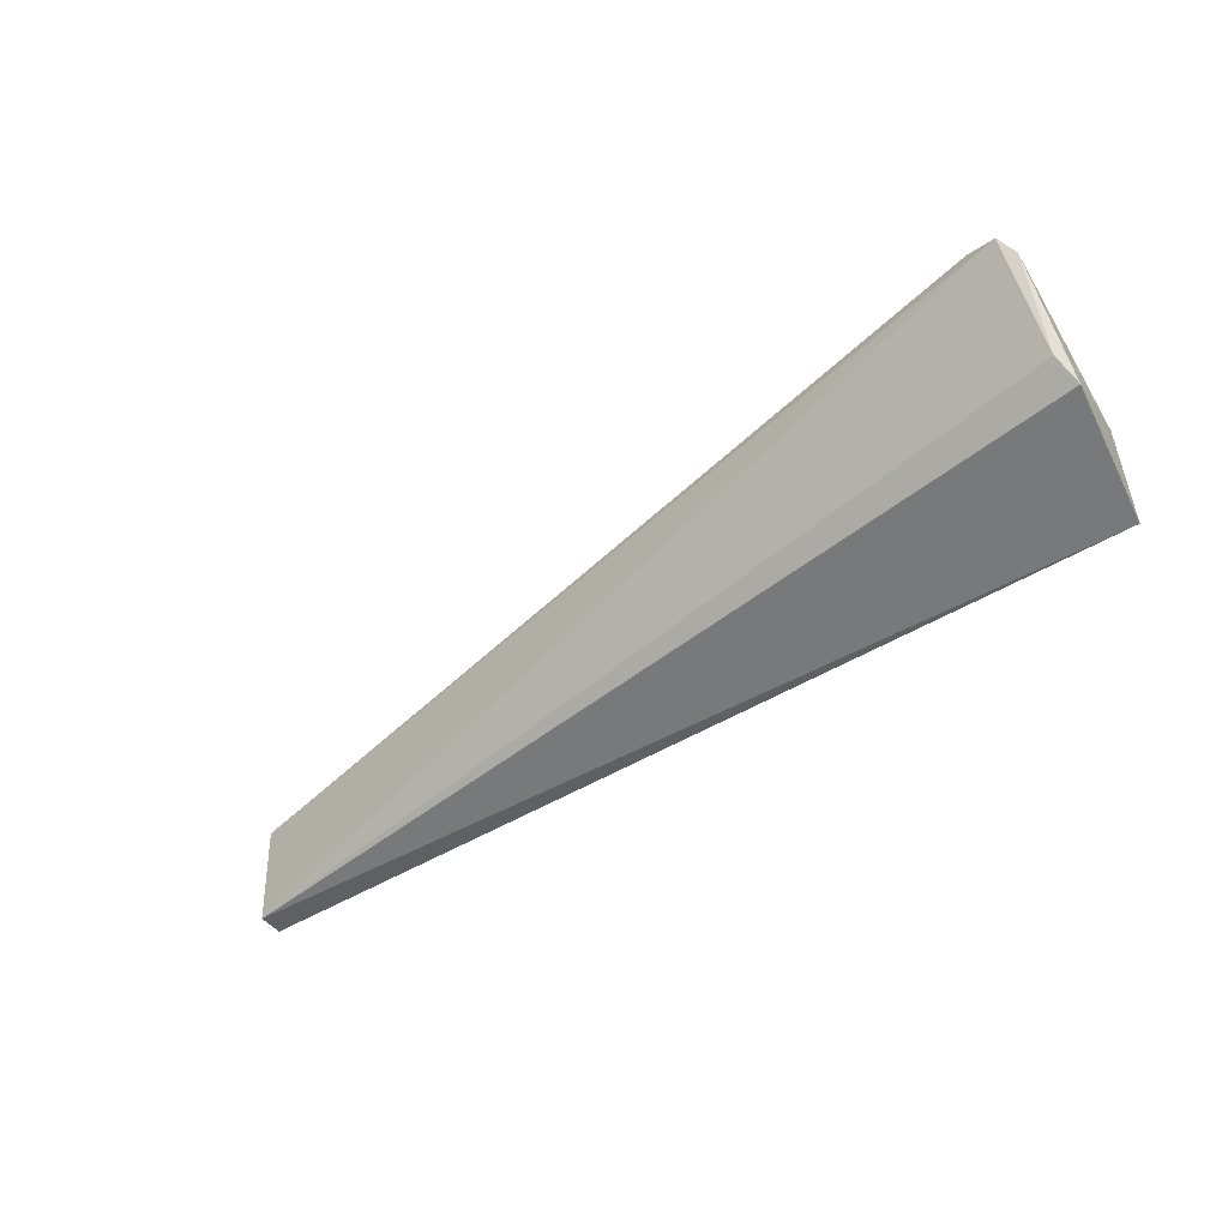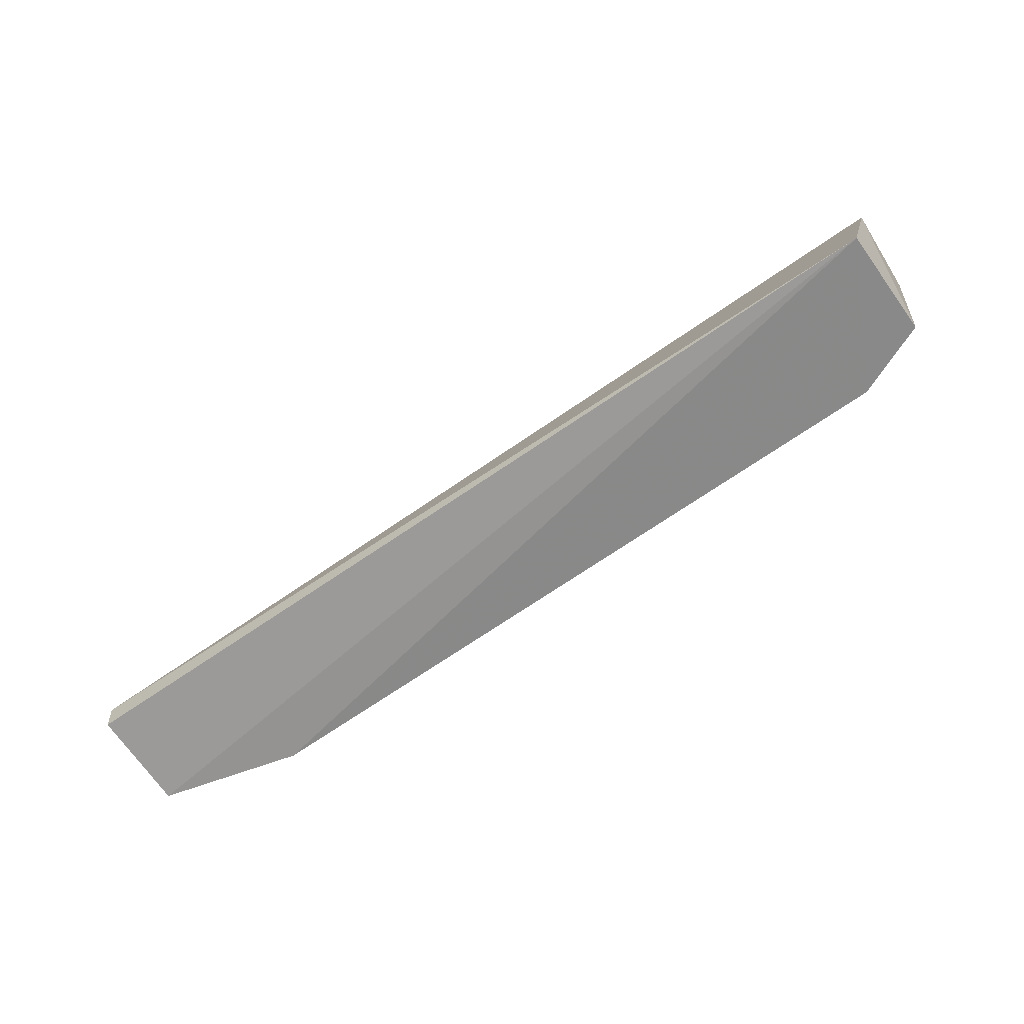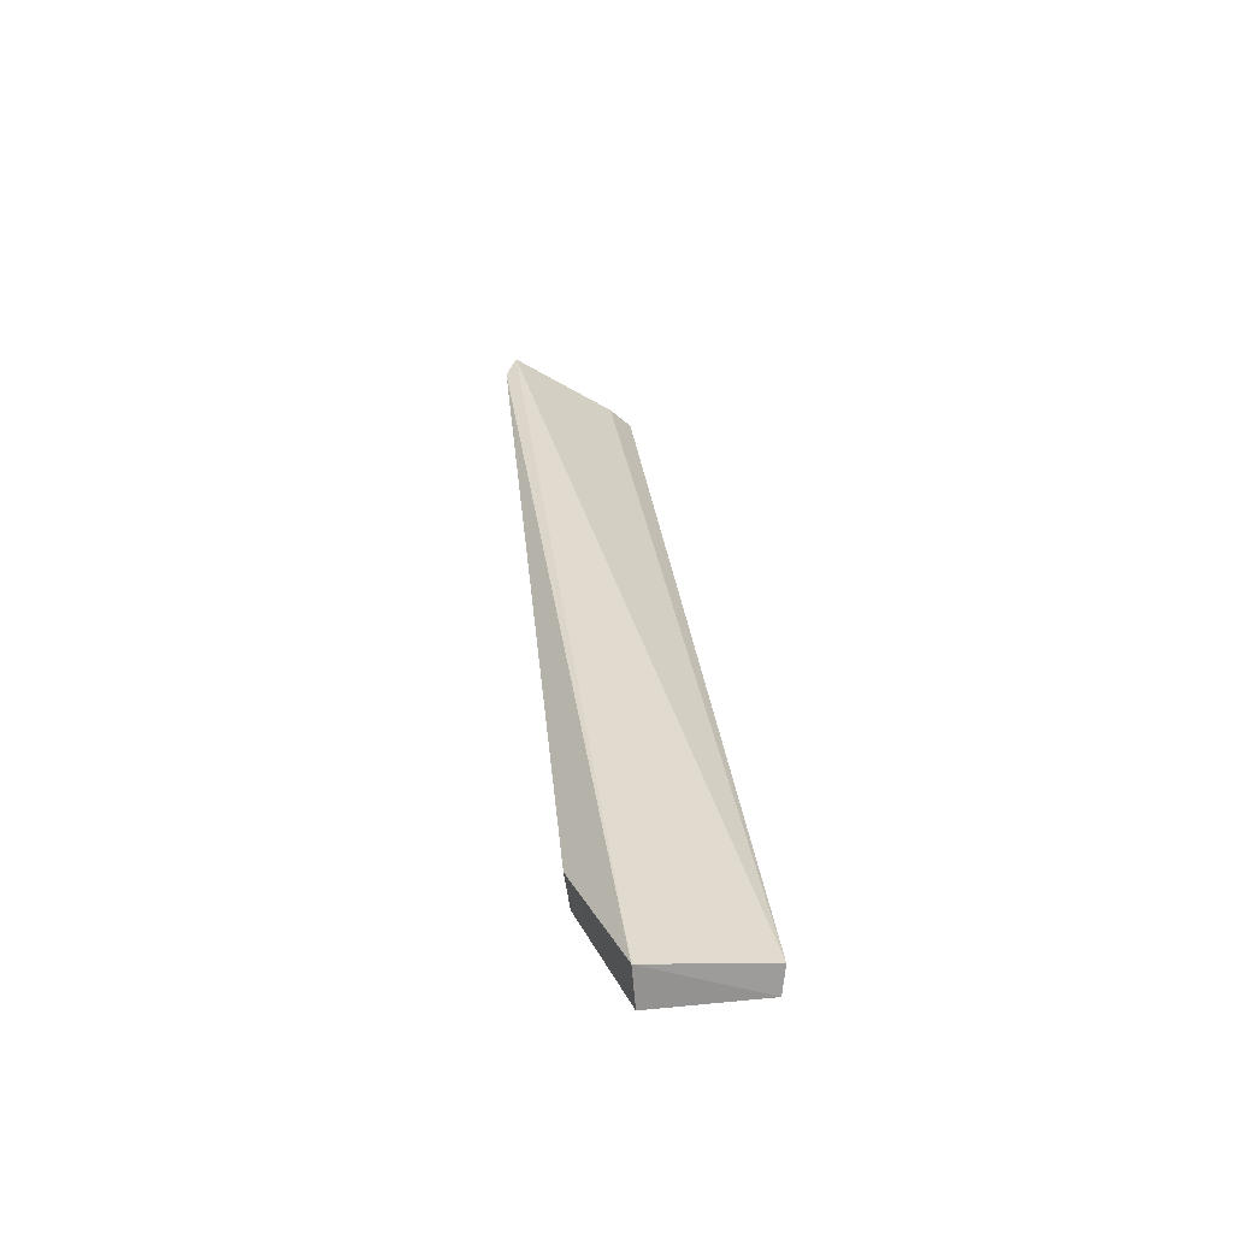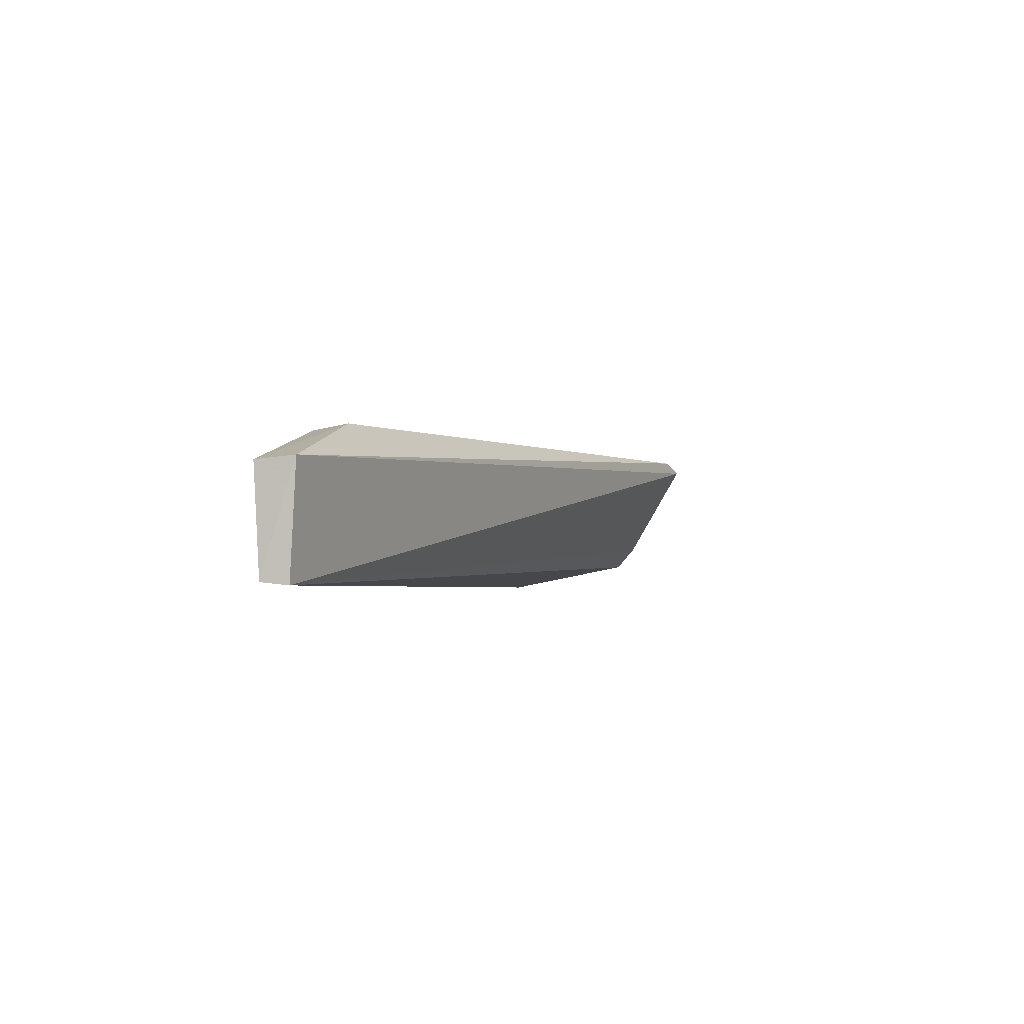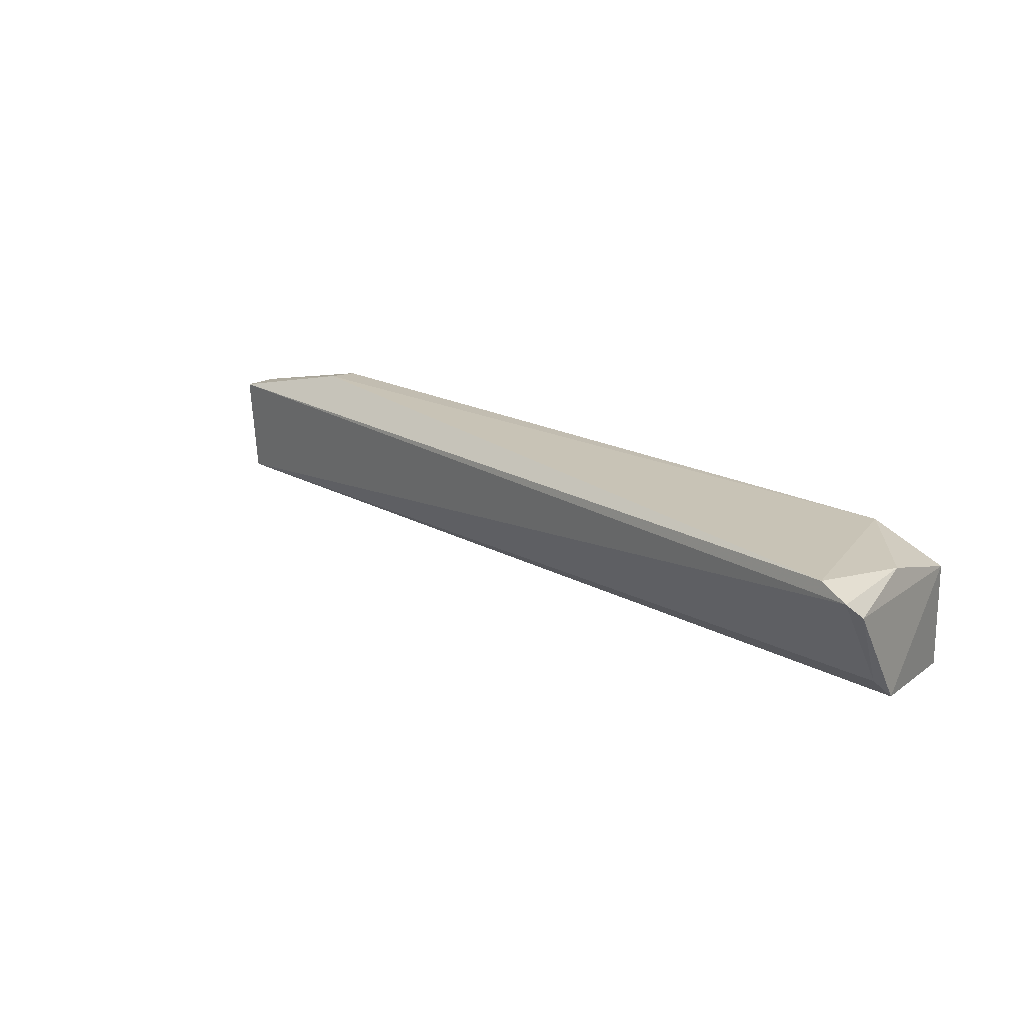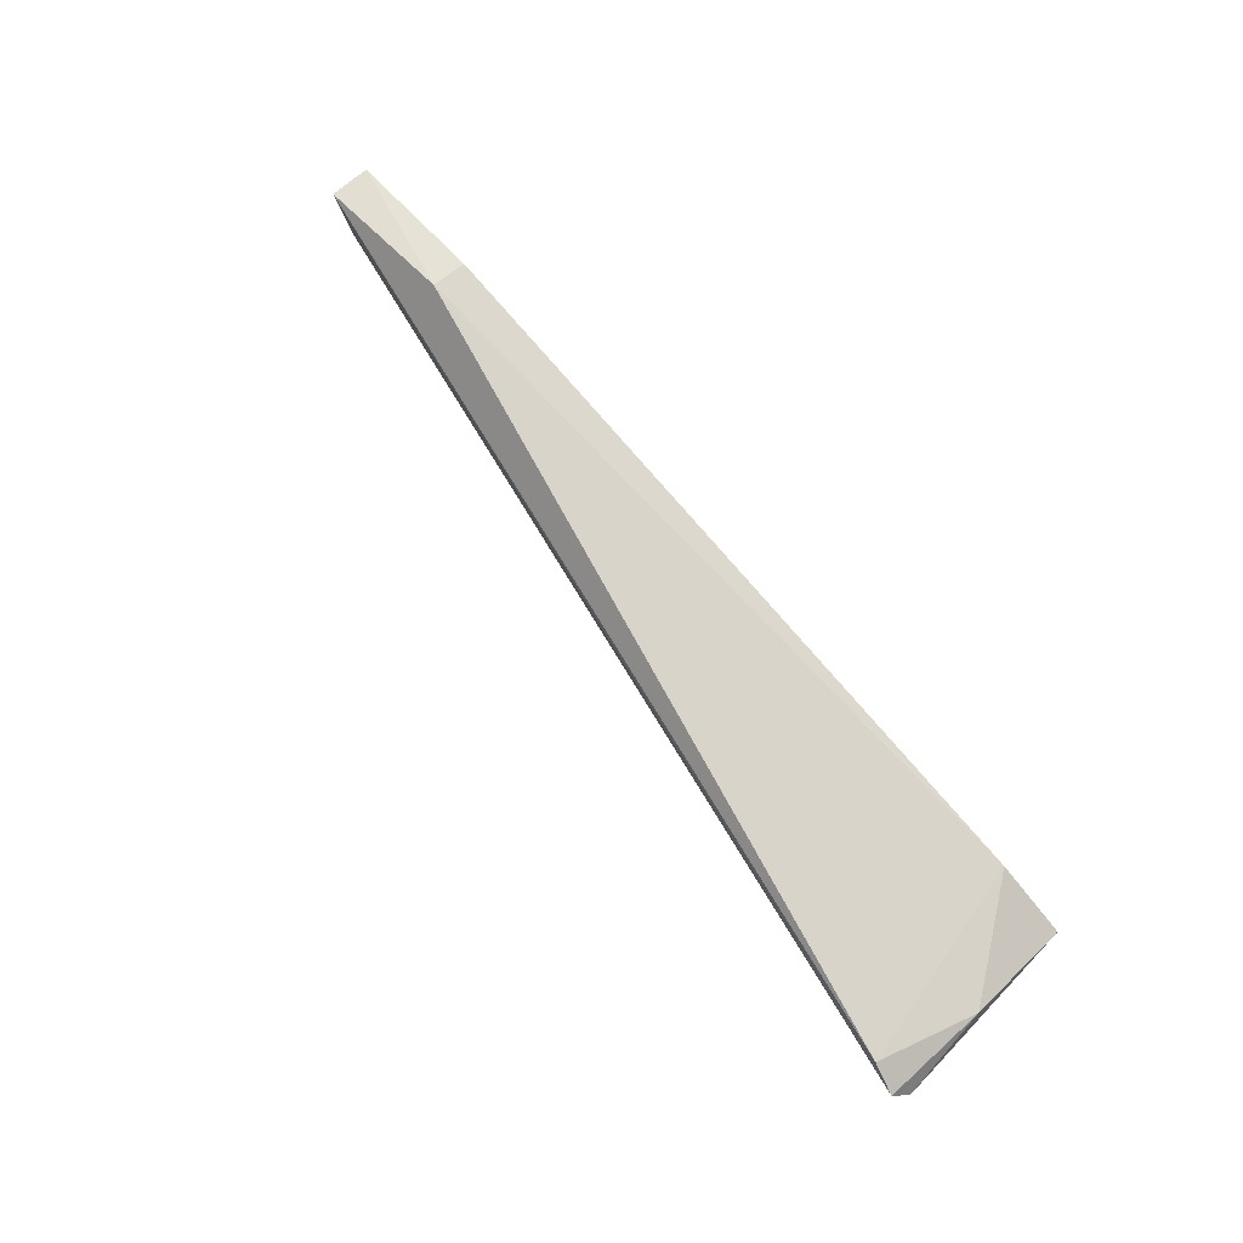
<metadata>
{"format":"obj","ext":"obj","renderer":"f3d","projection":"perspective","resolution":1024,"background":"white","views":[{"elev":-48.9,"azim":34.8,"up":"+Y"},{"elev":-67.2,"azim":34.9,"up":"+Z"},{"elev":22.8,"azim":-94.7,"up":"+Z"},{"elev":-2.6,"azim":-75.5,"up":"+Y"},{"elev":23.4,"azim":38.0,"up":"+Y"},{"elev":79.1,"azim":48.3,"up":"+Y"}]}
</metadata>
<code>
v 0.04275 0.07306 0.01731
v 0.04381 0.06354 0.01098
v 0.03701 0.07251 0.001763
v -0.02868 0.06962 0.001014
v -0.02864 0.06144 0.003556
v -0.01786 0.0729 0.003625
v 0.04262 0.07013 0.001667
v 0.04312 0.06527 0.01263
v 0.04045 0.07395 0.0167
v -0.01777 0.07249 0.0009868
v -0.02874 0.06987 0.004006
v 0.04363 0.07188 0.01628
v 0.04244 0.06144 0.0006602
v 0.04268 0.07293 0.009539
v -0.02873 0.06165 0.001494
f 8 5 2
f 8 1 5
f 9 3 6
f 10 6 3
f 10 4 6
f 11 6 4
f 11 9 6
f 11 5 1
f 11 1 9
f 12 2 7
f 12 8 2
f 12 1 8
f 13 7 2
f 13 2 5
f 13 4 10
f 13 10 3
f 13 3 7
f 14 7 3
f 14 3 9
f 14 9 1
f 14 12 7
f 14 1 12
f 15 11 4
f 15 5 11
f 15 13 5
f 15 4 13

</code>
